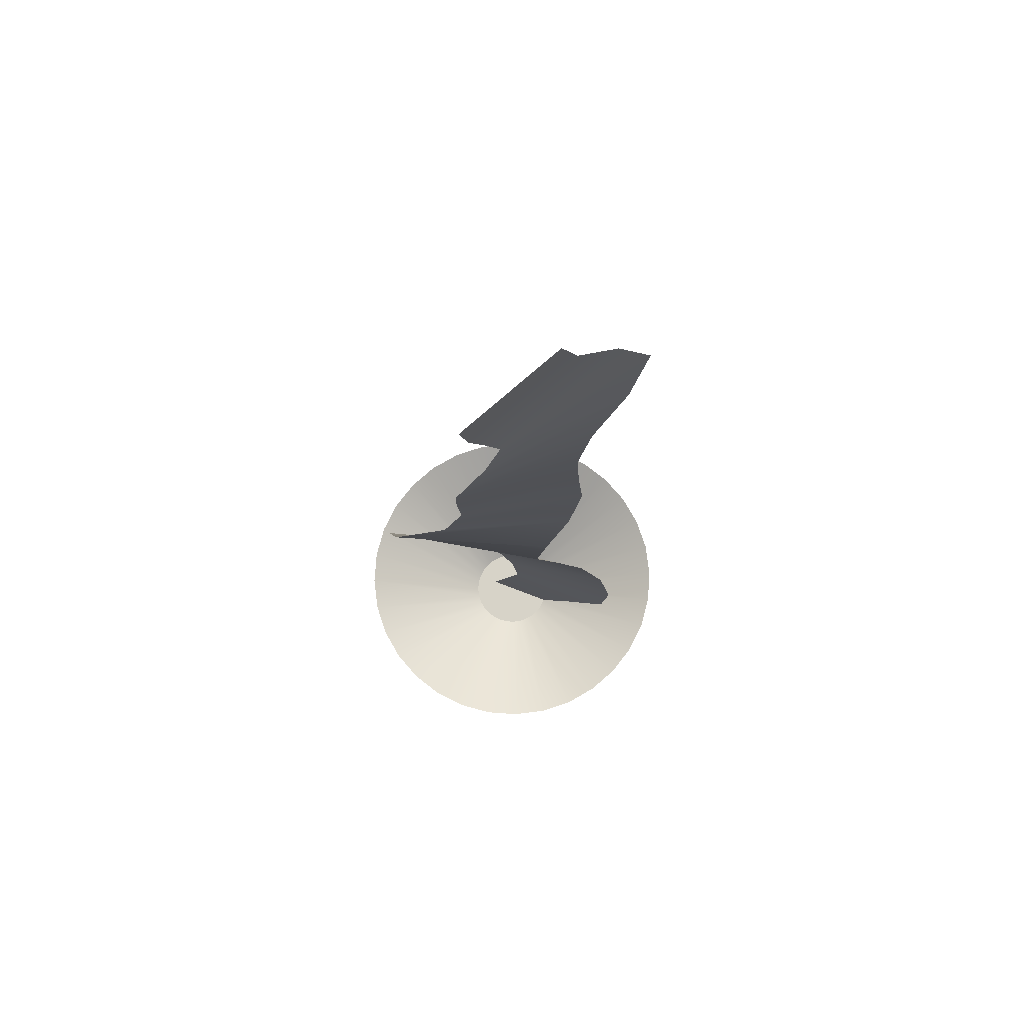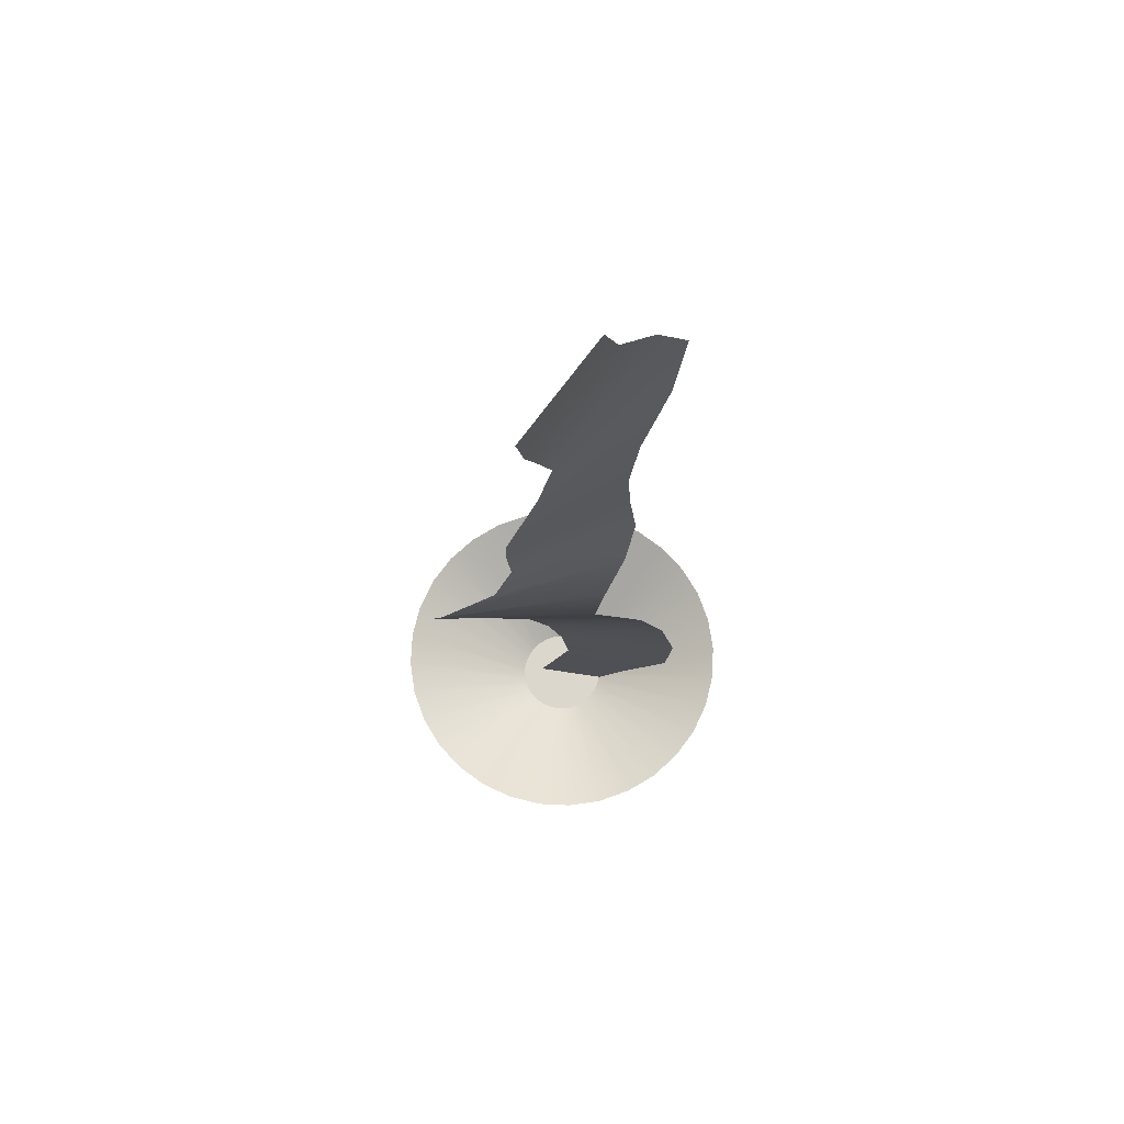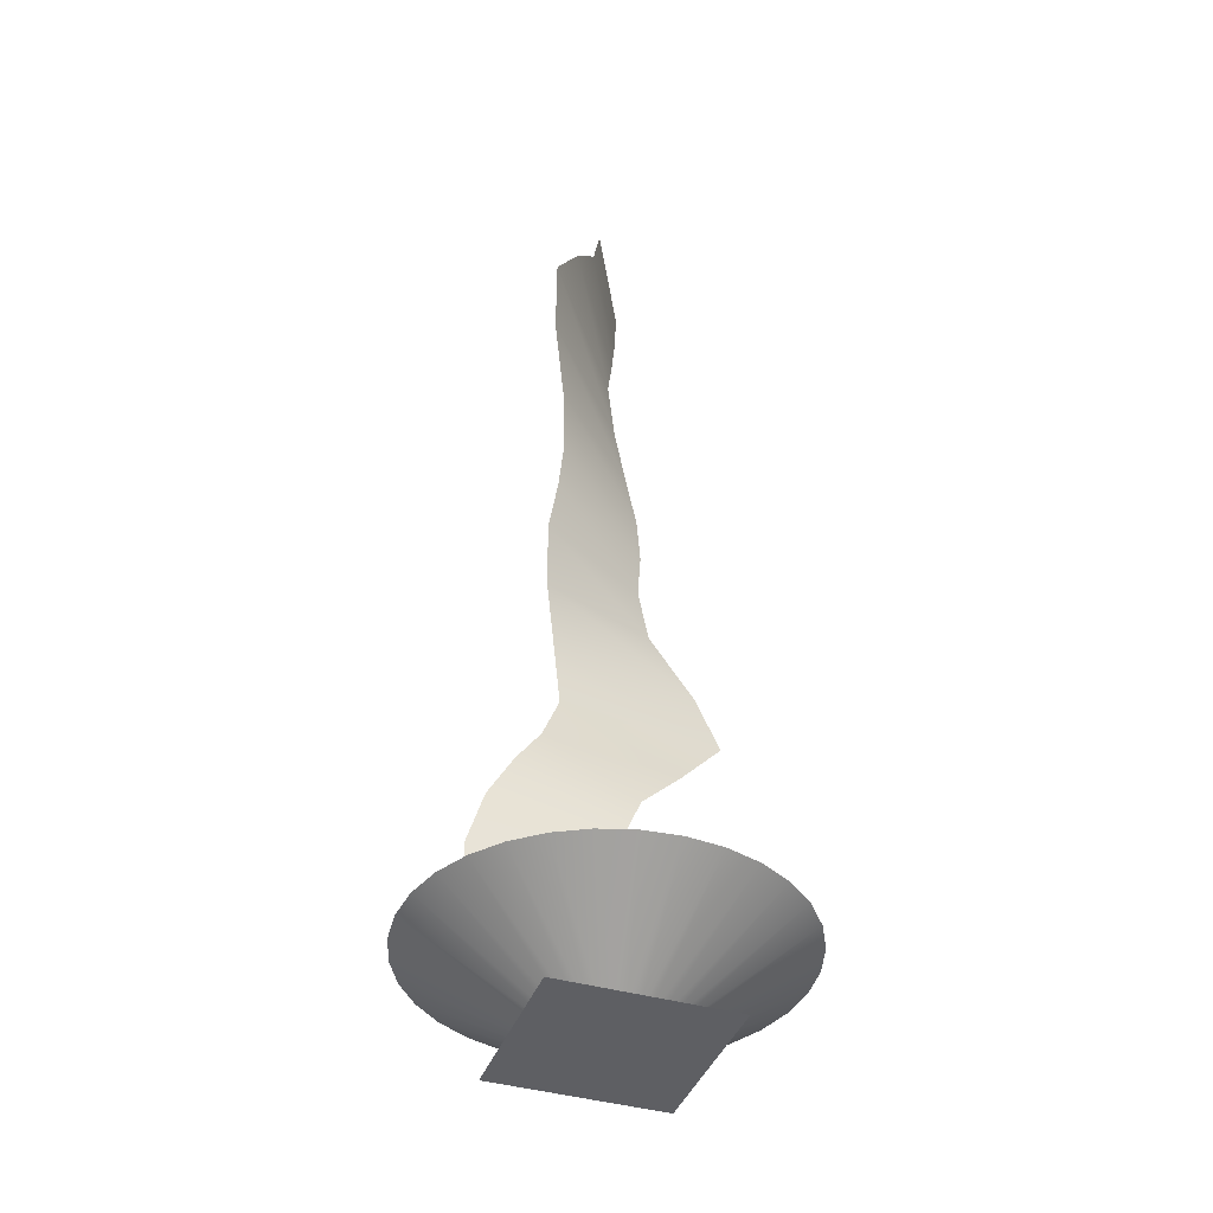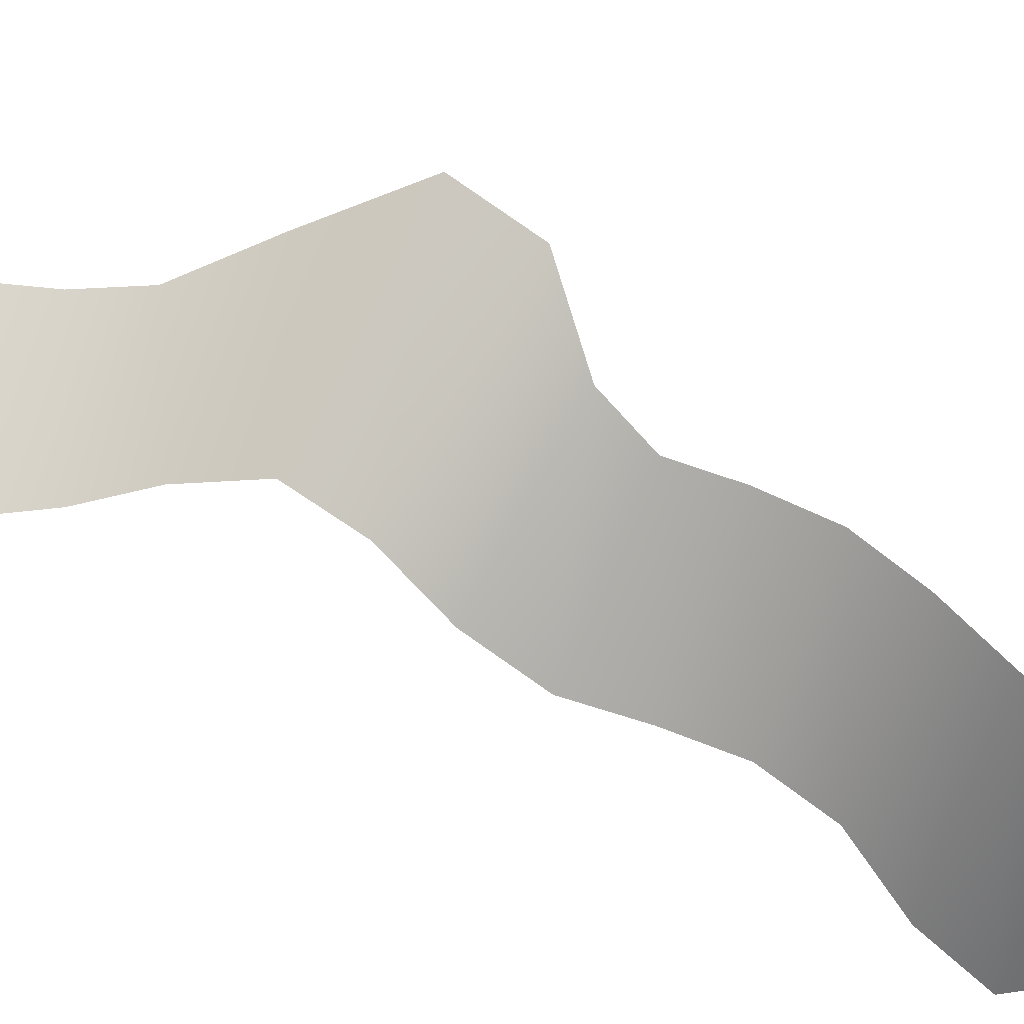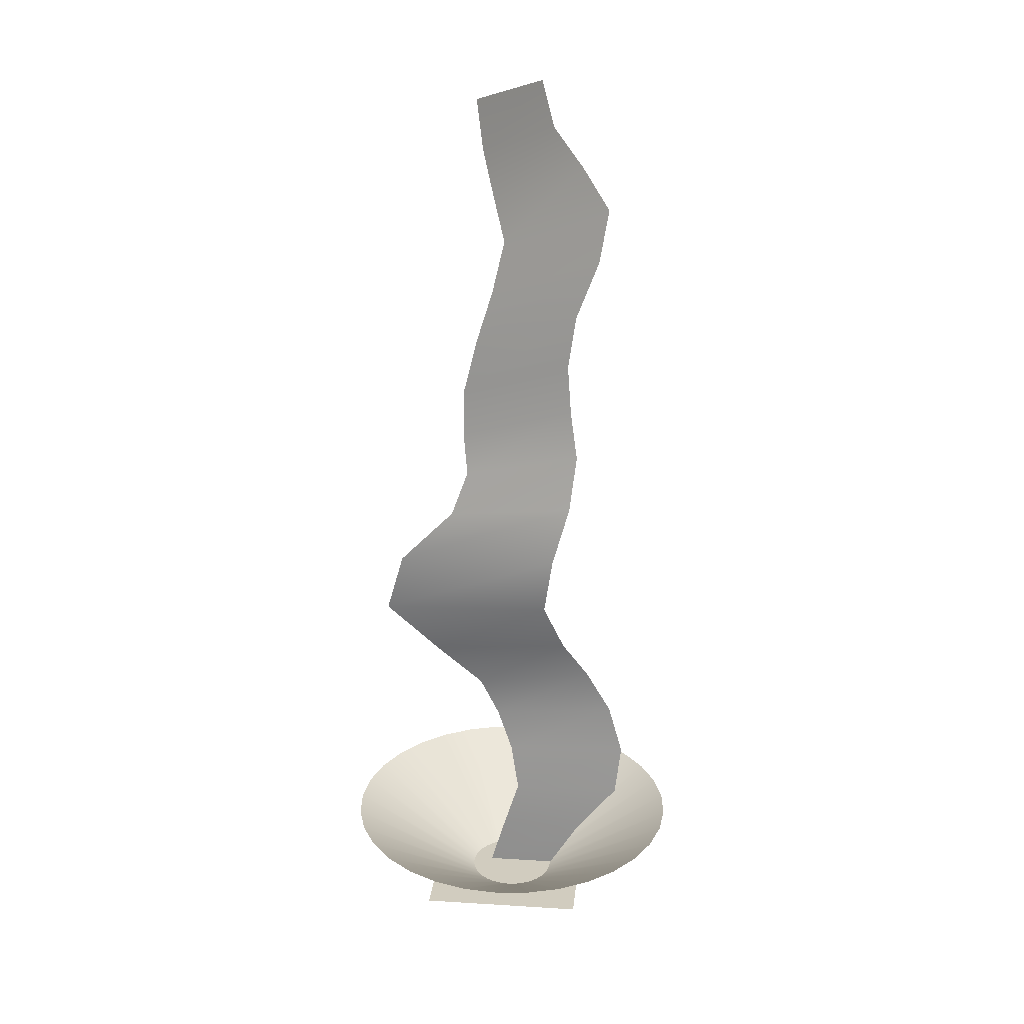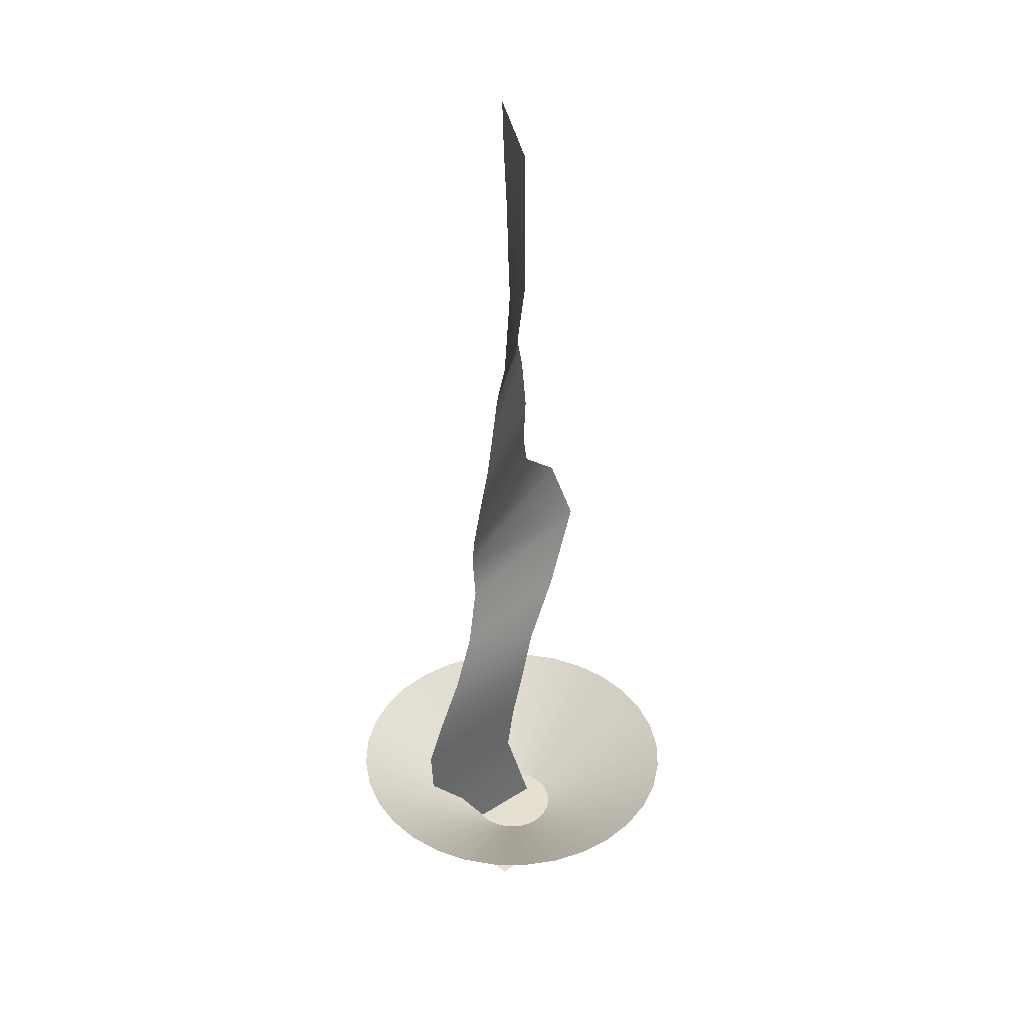
<metadata>
{"format":"obj","ext":"obj","renderer":"f3d","projection":"perspective","resolution":1024,"background":"white","views":[{"elev":77.1,"azim":20.8,"up":"+Y"},{"elev":73.0,"azim":8.4,"up":"+Y"},{"elev":-41.0,"azim":160.5,"up":"+Y"},{"elev":69.7,"azim":114.4,"up":"+Z"},{"elev":23.9,"azim":5.9,"up":"+Y"},{"elev":38.3,"azim":141.3,"up":"+Y"}]}
</metadata>
<code>
o Plane.001
v -1.451 0 1.451
v 1.451 0 1.451
v -1.451 0 -1.451
v 1.451 0 -1.451
v -0.3428 0.1085 -0
v 0.8725 0.1085 -0
v -0.4303 15.96 0.8925
v 0.5237 15.96 -0.8925
v -0.3484 15.08 0.7452
v -0.1997 14.2 0.4807
v -0.03722 13.32 0.2364
v -0.2341 12.44 0.4447
v -0.5051 11.56 0.635
v -0.7199 10.68 0.6941
v -0.7553 9.791 0.6251
v -0.6944 8.99 0.6052
v -0.9616 8.268 0.8353
v -1.866 7.444 1.141
v -2.198 6.314 0.9116
v -1.318 5.223 0.4506
v -0.5291 4.354 0.1257
v -0.1996 3.592 -0.0067
v 0.06327 2.761 -0.0393
v 0.1964 1.878 -0.01898
v -0.08226 0.9891 -0
v 1.417 0.9901 -0.002219
v 2.159 1.885 -0.0383
v 2.266 2.791 -0.1302
v 2.003 3.671 -0.2068
v 1.563 4.464 -0.1419
v 1.089 5.199 0.06833
v 0.7299 6.092 0.3215
v 0.8709 7.039 0.2157
v 1.147 7.953 -0.2206
v 1.256 8.901 -0.543
v 1.125 9.795 -0.6215
v 1.056 10.68 -0.6941
v 1.179 11.56 -0.9711
v 1.553 12.44 -1.63
v 1.697 13.32 -2.118
v 1.22 14.2 -1.763
v 0.7182 15.08 -1.14
v 0.07375 0.04763 -0.7827
v 0.07375 1.466 -3.087
v 0.2264 0.04763 -0.7677
v 0.676 1.466 -3.028
v 0.3733 0.04763 -0.7231
v 1.255 1.466 -2.852
v 0.5086 0.04763 -0.6508
v 1.789 1.466 -2.567
v 0.6272 0.04763 -0.5535
v 2.257 1.466 -2.183
v 0.7246 0.04763 -0.4349
v 2.64 1.466 -1.715
v 0.7969 0.04763 -0.2995
v 2.926 1.466 -1.181
v 0.8414 0.04763 -0.1527
v 3.101 1.466 -0.6022
v 0.8565 0.04763 0
v 3.161 1.466 -0
v 0.8414 0.04763 0.1527
v 3.101 1.466 0.6022
v 0.7969 0.04763 0.2995
v 2.926 1.466 1.181
v 0.7246 0.04763 0.4349
v 2.64 1.466 1.715
v 0.6272 0.04763 0.5535
v 2.257 1.466 2.183
v 0.5086 0.04763 0.6508
v 1.789 1.466 2.567
v 0.3733 0.04763 0.7231
v 1.255 1.466 2.852
v 0.2264 0.04763 0.7677
v 0.676 1.466 3.028
v 0.07375 0.04763 0.7827
v 0.07375 1.466 3.087
v -0.07896 0.04763 0.7677
v -0.5285 1.466 3.028
v -0.2258 0.04763 0.7231
v -1.108 1.466 2.852
v -0.3611 0.04763 0.6508
v -1.641 1.466 2.567
v -0.4797 0.04763 0.5535
v -2.109 1.466 2.183
v -0.5771 0.04763 0.4349
v -2.493 1.466 1.715
v -0.6494 0.04763 0.2995
v -2.778 1.466 1.181
v -0.6939 0.04763 0.1527
v -2.954 1.466 0.6022
v -0.709 0.04763 0
v -3.013 1.466 -0
v -0.6939 0.04763 -0.1527
v -2.954 1.466 -0.6022
v -0.6494 0.04763 -0.2995
v -2.778 1.466 -1.181
v -0.5771 0.04763 -0.4349
v -2.493 1.466 -1.715
v -0.4797 0.04763 -0.5535
v -2.109 1.466 -2.183
v -0.3611 0.04763 -0.6508
v -1.641 1.466 -2.567
v -0.2258 0.04763 -0.7231
v -1.108 1.466 -2.852
v -0.07896 0.04763 -0.7677
v -0.5285 1.466 -3.028
f 1 2 4 3
f 9 42 8 7
f 5 6 26 25
f 25 26 27 24
f 24 27 28 23
f 23 28 29 22
f 22 29 30 21
f 21 30 31 20
f 20 31 32 19
f 19 32 33 18
f 18 33 34 17
f 17 34 35 16
f 16 35 36 15
f 15 36 37 14
f 14 37 38 13
f 13 38 39 12
f 12 39 40 11
f 11 40 41 10
f 10 41 42 9
f 43 45 46 44
f 45 47 48 46
f 47 49 50 48
f 49 51 52 50
f 51 53 54 52
f 53 55 56 54
f 55 57 58 56
f 57 59 60 58
f 59 61 62 60
f 61 63 64 62
f 63 65 66 64
f 65 67 68 66
f 67 69 70 68
f 69 71 72 70
f 71 73 74 72
f 73 75 76 74
f 75 77 78 76
f 77 79 80 78
f 79 81 82 80
f 81 83 84 82
f 83 85 86 84
f 85 87 88 86
f 87 89 90 88
f 89 91 92 90
f 91 93 94 92
f 93 95 96 94
f 95 97 98 96
f 97 99 100 98
f 99 101 102 100
f 101 103 104 102
f 103 105 106 104
f 105 43 44 106

</code>
